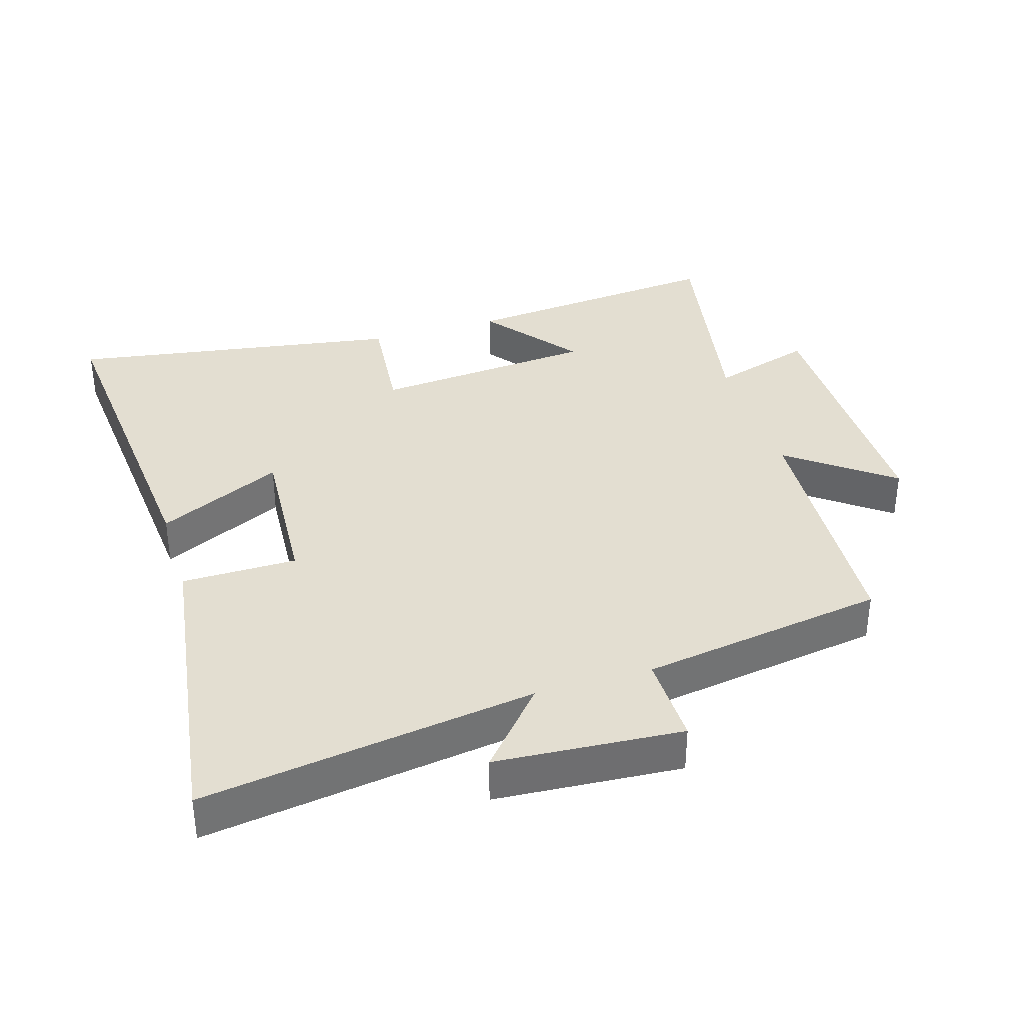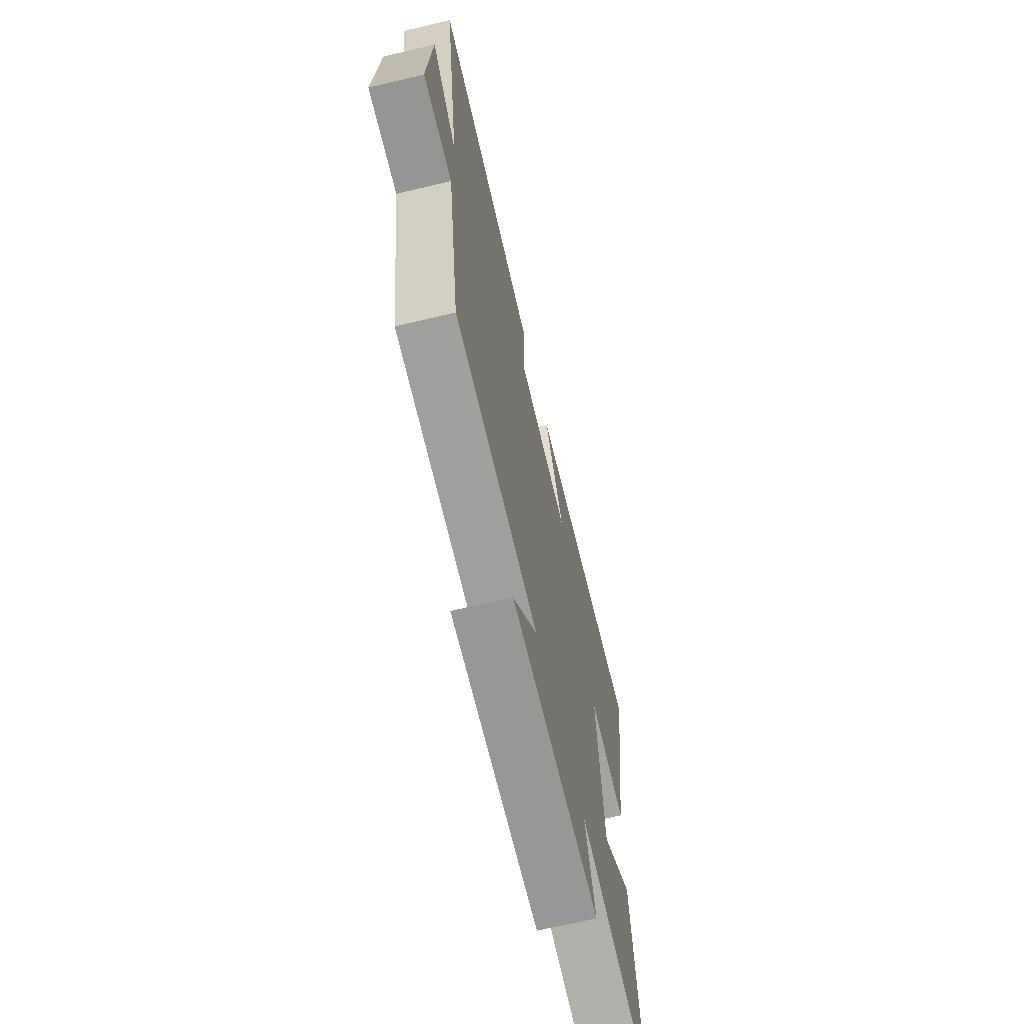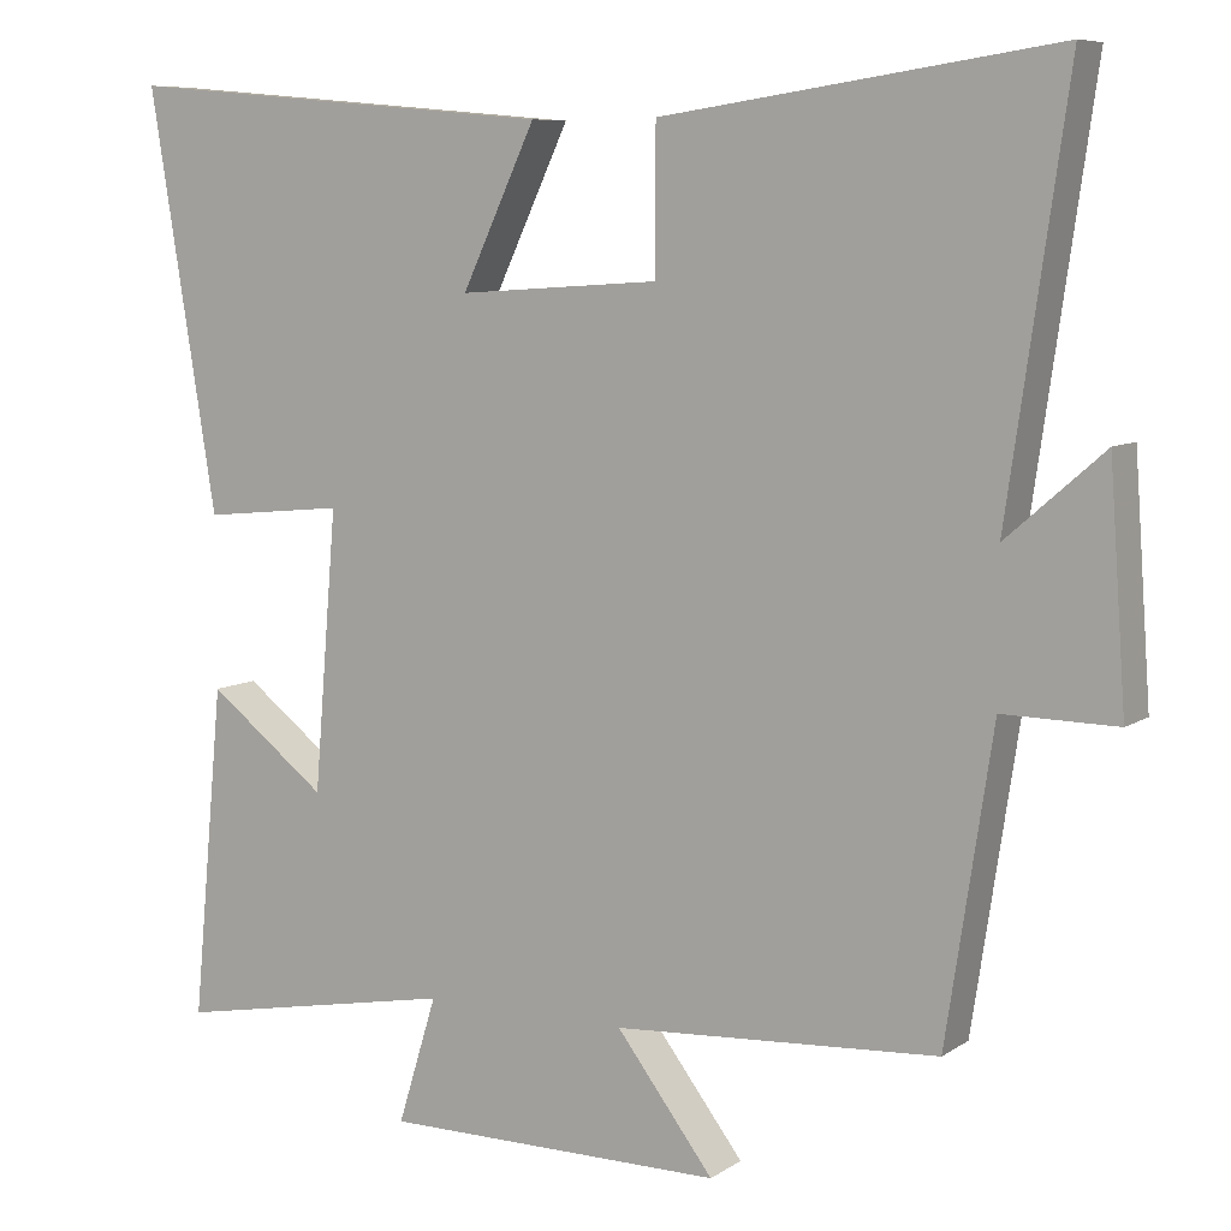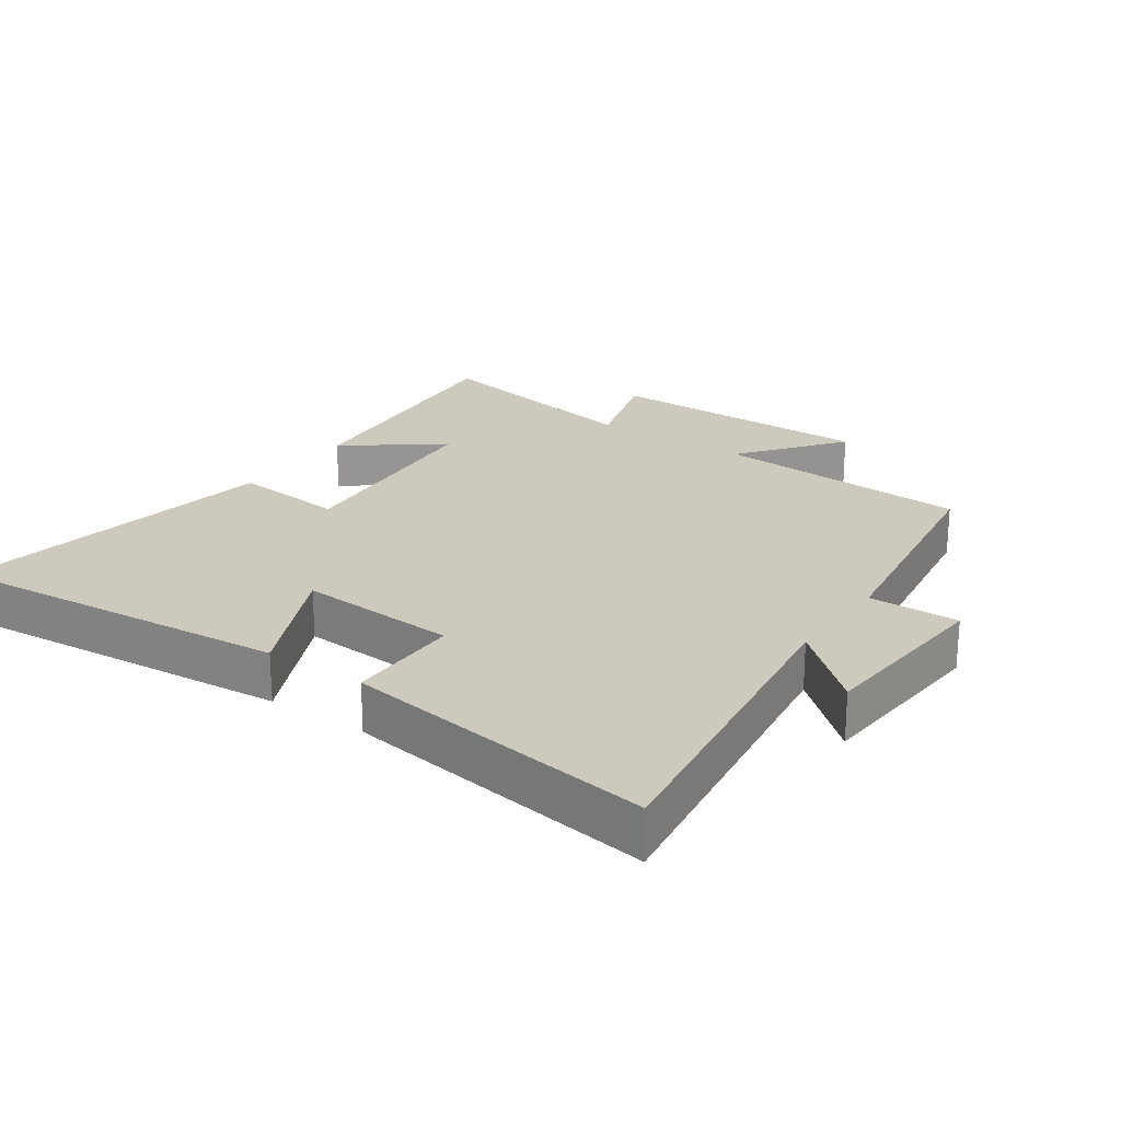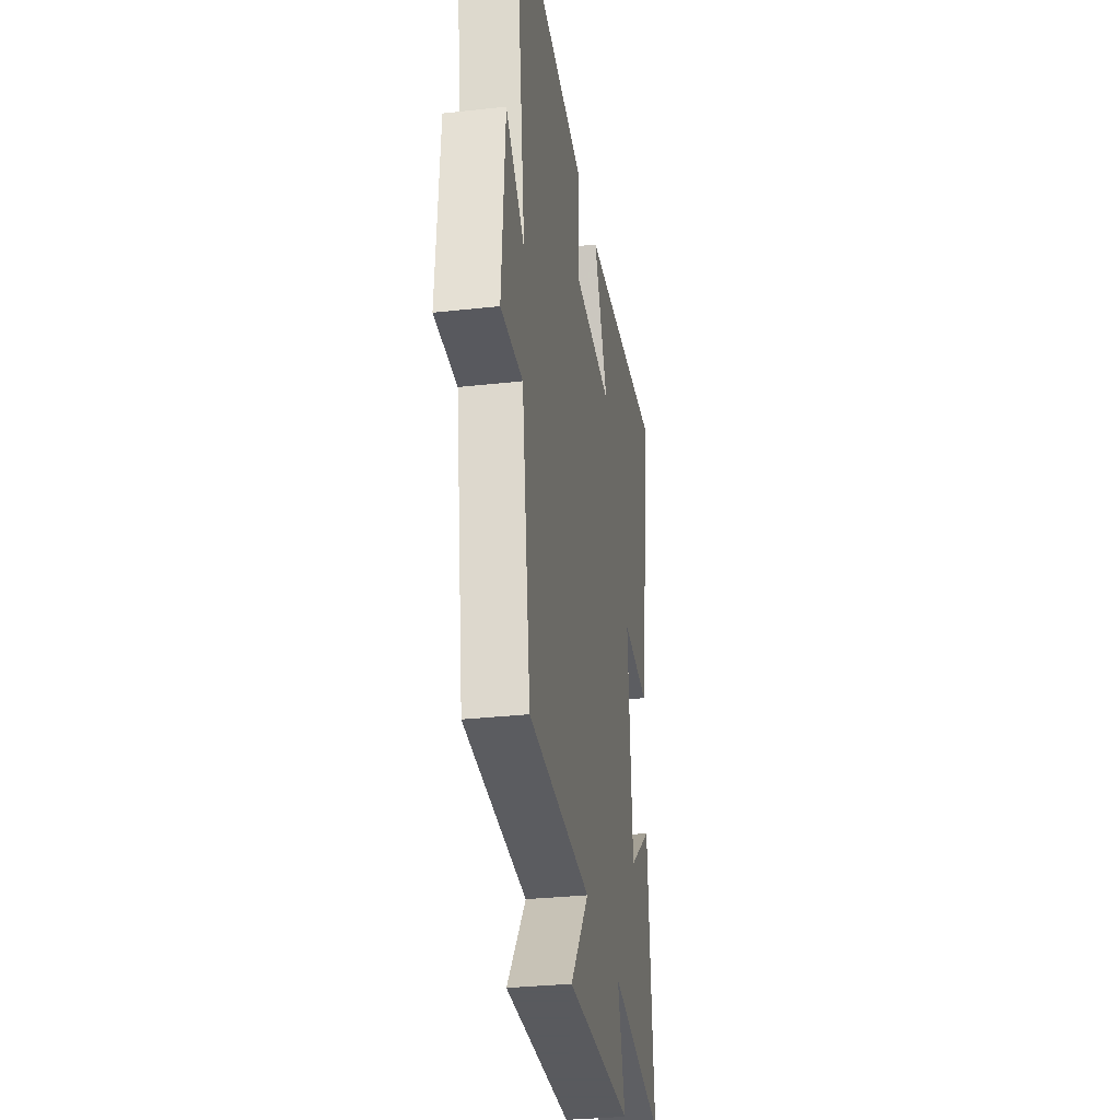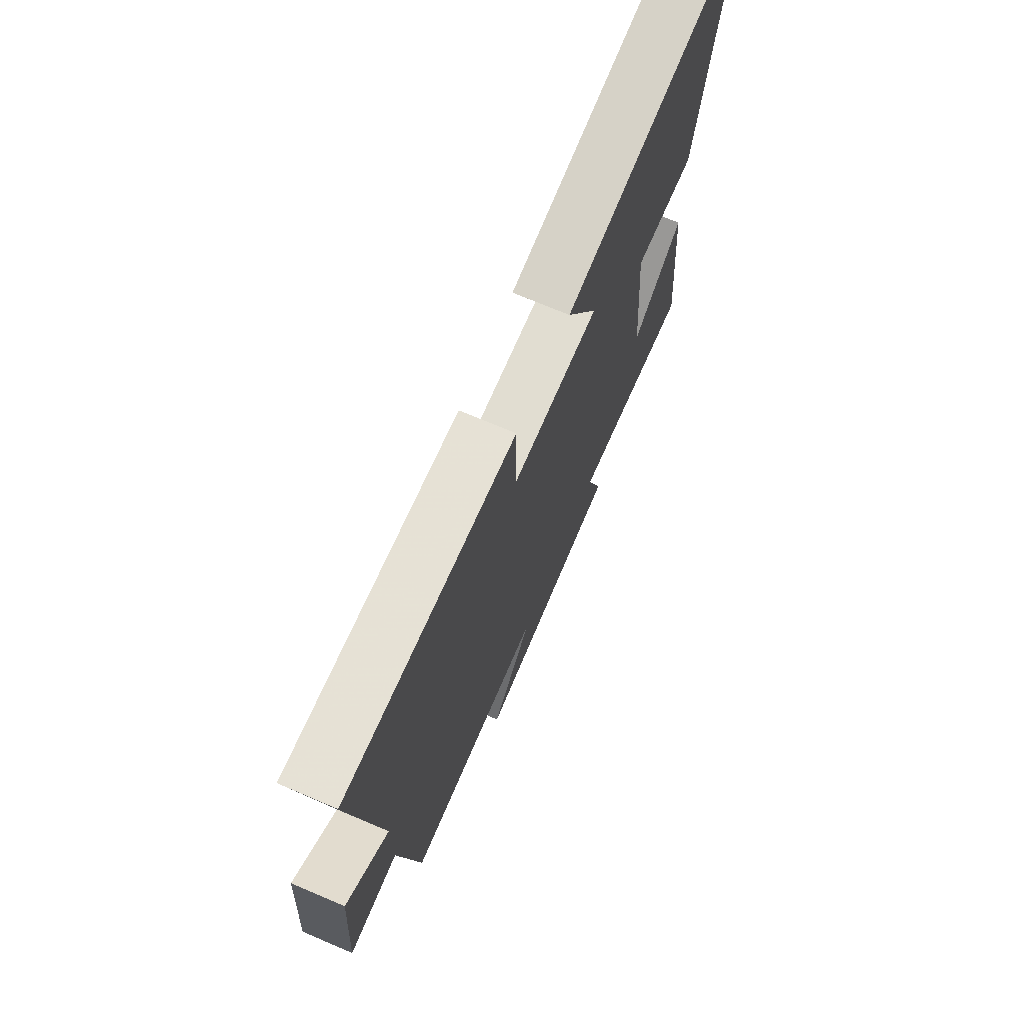
<metadata>
{"format":"obj","ext":"obj","renderer":"f3d","projection":"perspective","resolution":1024,"background":"white","views":[{"elev":36.0,"azim":72.9,"up":"+Y"},{"elev":-68.1,"azim":103.4,"up":"+Z"},{"elev":7.8,"azim":30.3,"up":"+Z"},{"elev":22.7,"azim":34.9,"up":"+Y"},{"elev":-31.2,"azim":99.0,"up":"+Z"},{"elev":72.6,"azim":113.0,"up":"+Z"}]}
</metadata>
<code>
v 0.444 0.07 -0.476
v 0.053 0.07 -0.5
v 0.17 0.07 -0.654
v -0.242 0.07 -0.654
v -0.195 0.07 -0.5
v -0.538 0.07 -0.564
v -0.5 0.07 -0.163
v -0.356 0.07 -0.274
v -0.328 0.07 0.062
v -0.5 0.07 0.045
v -0.581 0.07 0.546
v -0.056 0.07 0.5
v -0.145 0.07 0.311
v 0.097 0.07 0.327
v 0.098 0.07 0.5
v 0.572 0.07 0.569
v 0.5 0.07 0.069
v 0.617 0.07 0.171
v 0.637 0.07 -0.109
v 0.5 0.07 -0.107
v 0.444 0 -0.476
v 0.053 0 -0.5
v 0.17 0 -0.654
v -0.242 0 -0.654
v -0.195 0 -0.5
v -0.538 0 -0.564
v -0.5 0 -0.163
v -0.356 0 -0.274
v -0.328 0 0.062
v -0.5 0 0.045
v -0.581 0 0.546
v -0.056 0 0.5
v -0.145 0 0.311
v 0.097 0 0.327
v 0.098 0 0.5
v 0.572 0 0.569
v 0.5 0 0.069
v 0.617 0 0.171
v 0.637 0 -0.109
v 0.5 0 -0.107
f 17 18 19 20
f 17 20 1 2
f 14 15 16 17
f 13 14 17 2
f 11 12 13
f 10 11 13
f 9 10 13
f 8 9 13 2
f 5 6 7 8
f 5 8 2 3
f 3 4 5
f 40 39 38 37
f 22 21 40 37
f 37 36 35 34
f 22 37 34 33
f 33 32 31
f 33 31 30
f 33 30 29
f 22 33 29 28
f 28 27 26 25
f 23 22 28 25
f 25 24 23
f 1 21 22 2
f 2 22 23 3
f 3 23 24 4
f 4 24 25 5
f 5 25 26 6
f 6 26 27 7
f 7 27 28 8
f 8 28 29 9
f 9 29 30 10
f 10 30 31 11
f 11 31 32 12
f 12 32 33 13
f 13 33 34 14
f 14 34 35 15
f 15 35 36 16
f 16 36 37 17
f 17 37 38 18
f 18 38 39 19
f 19 39 40 20
f 20 40 21 1

</code>
